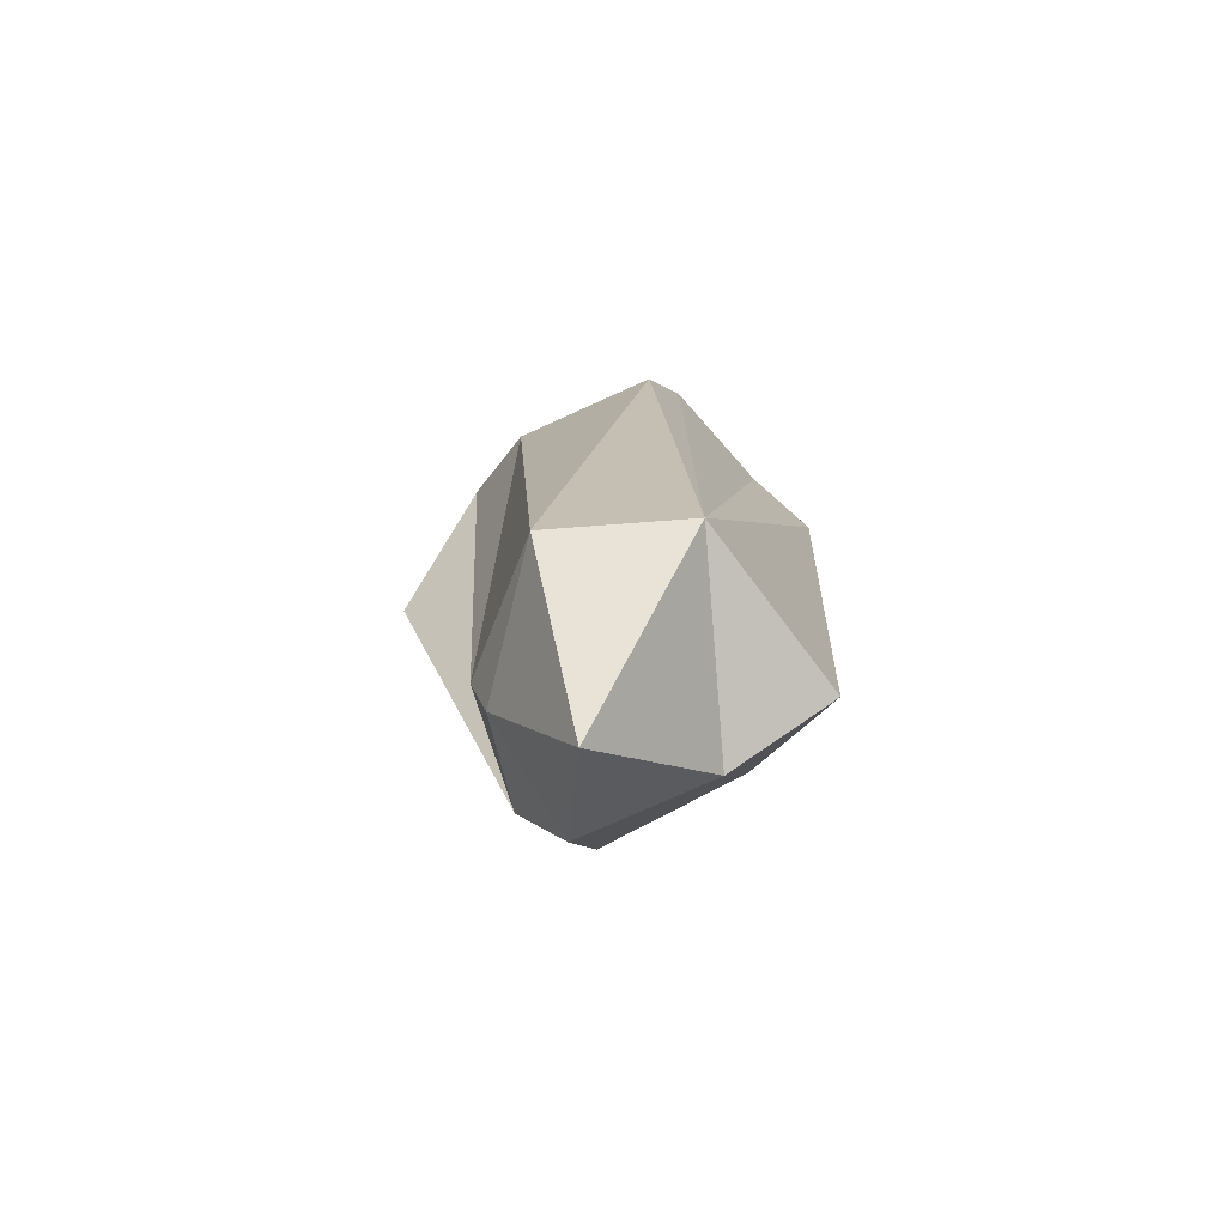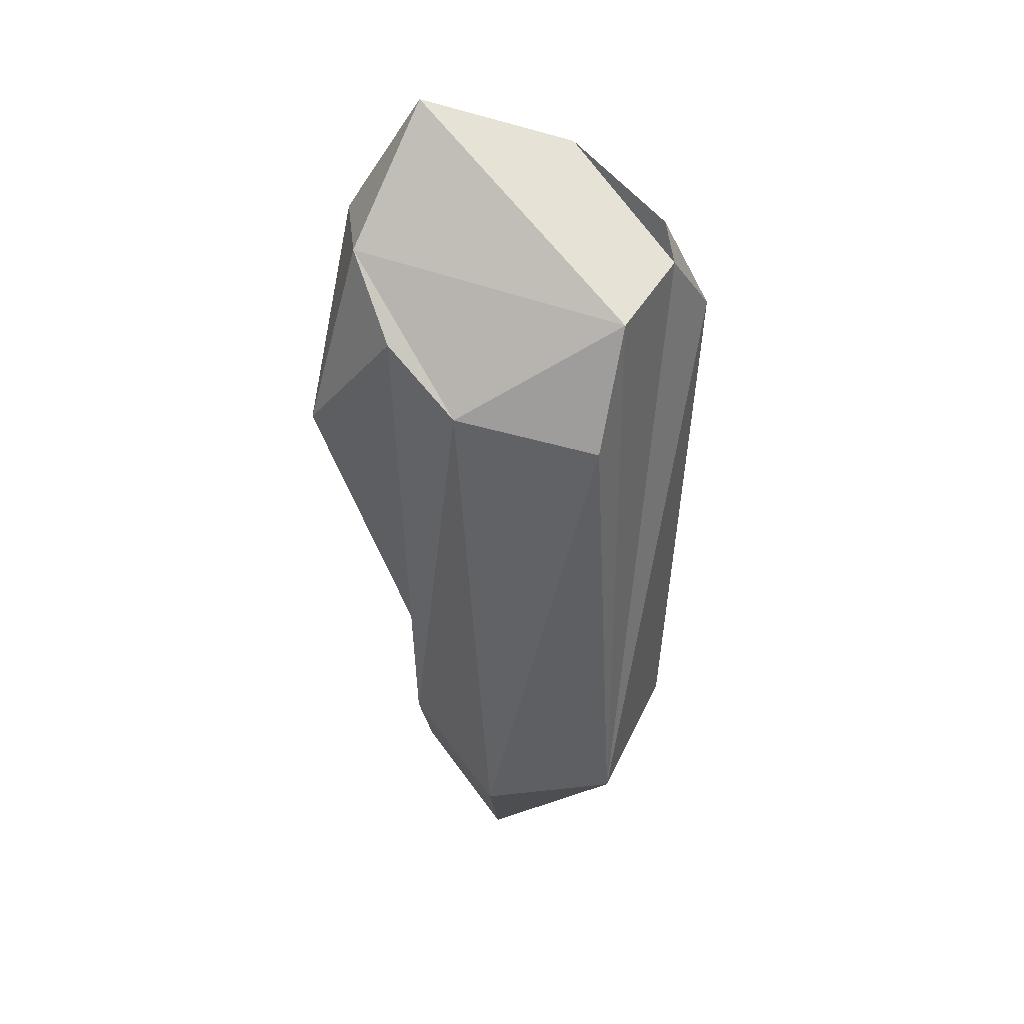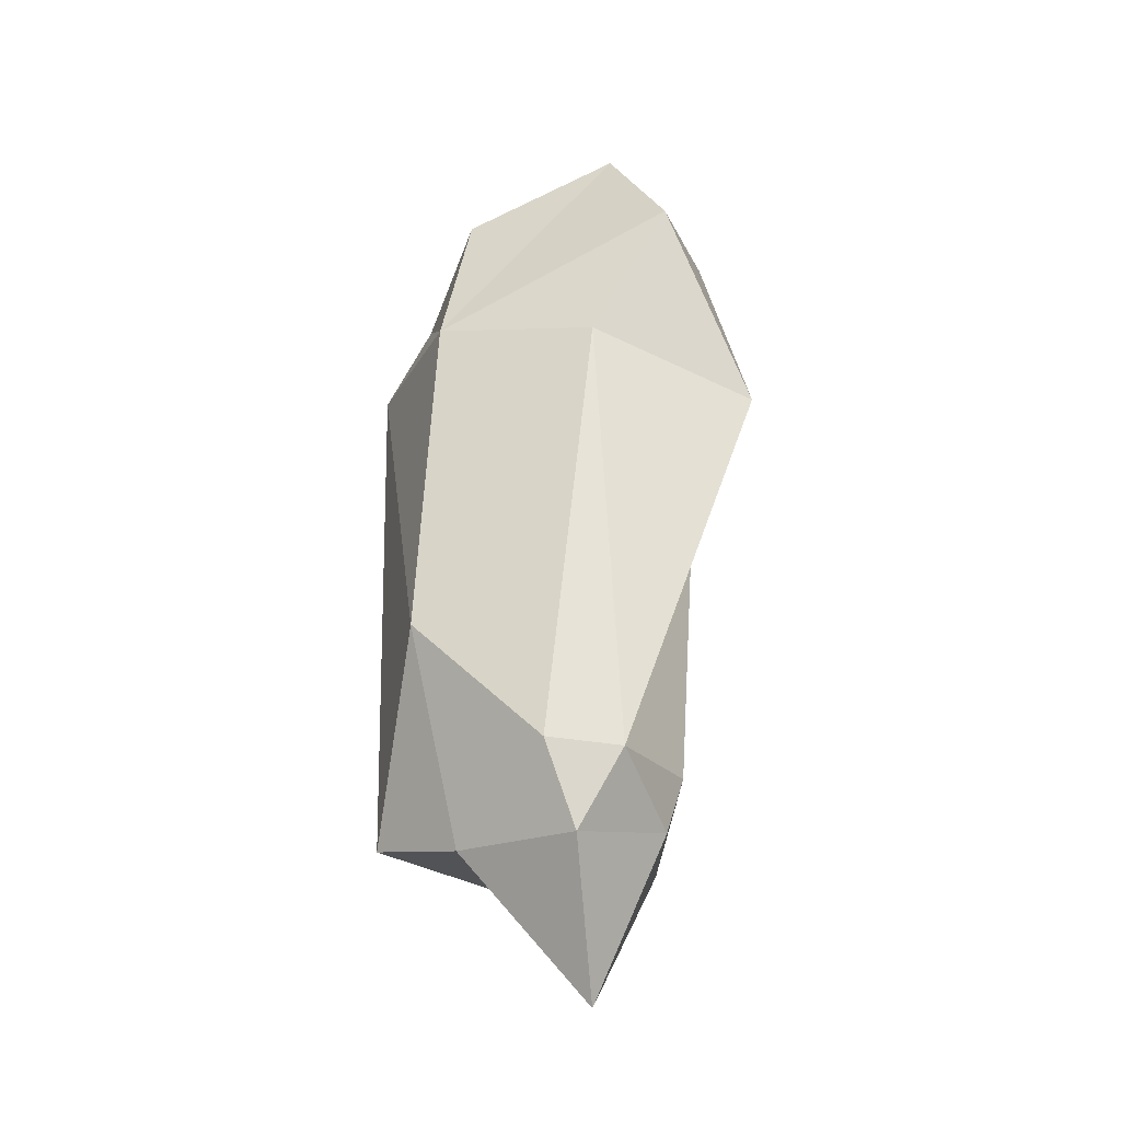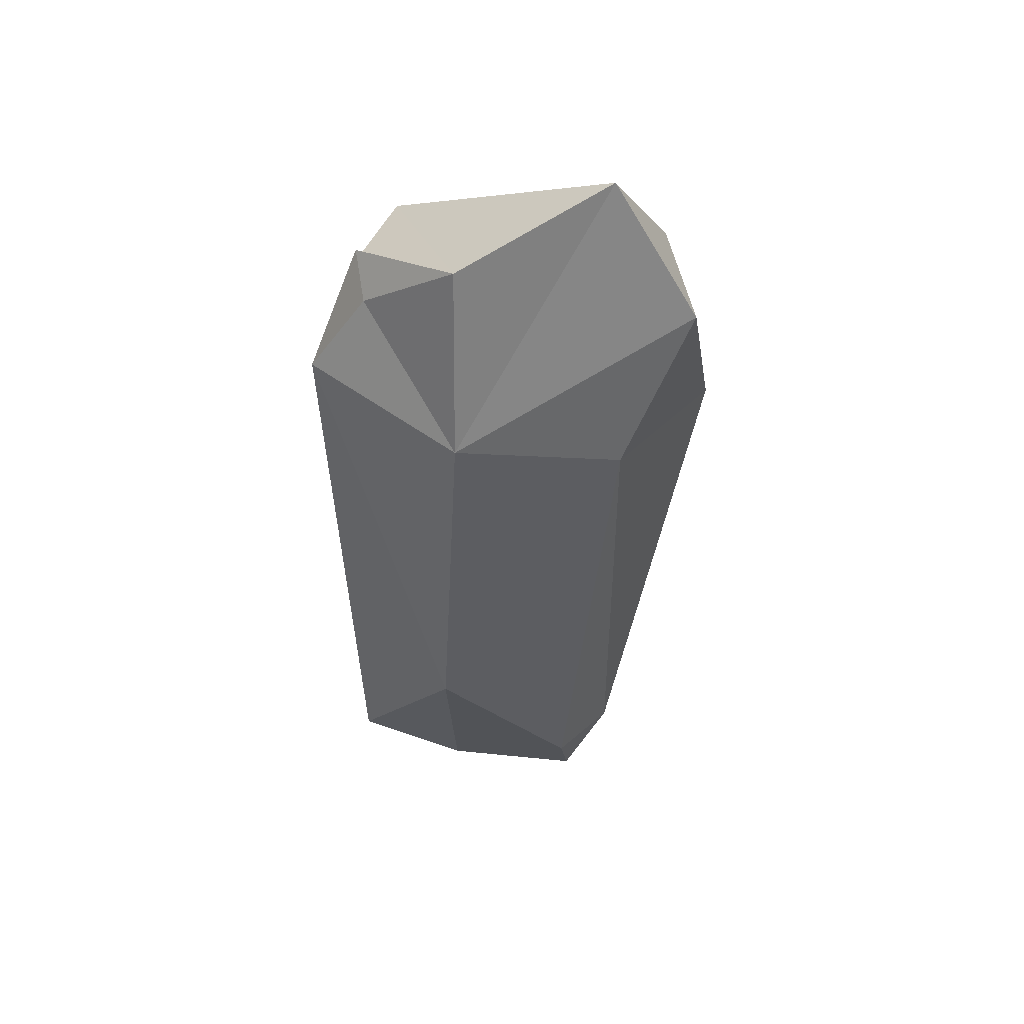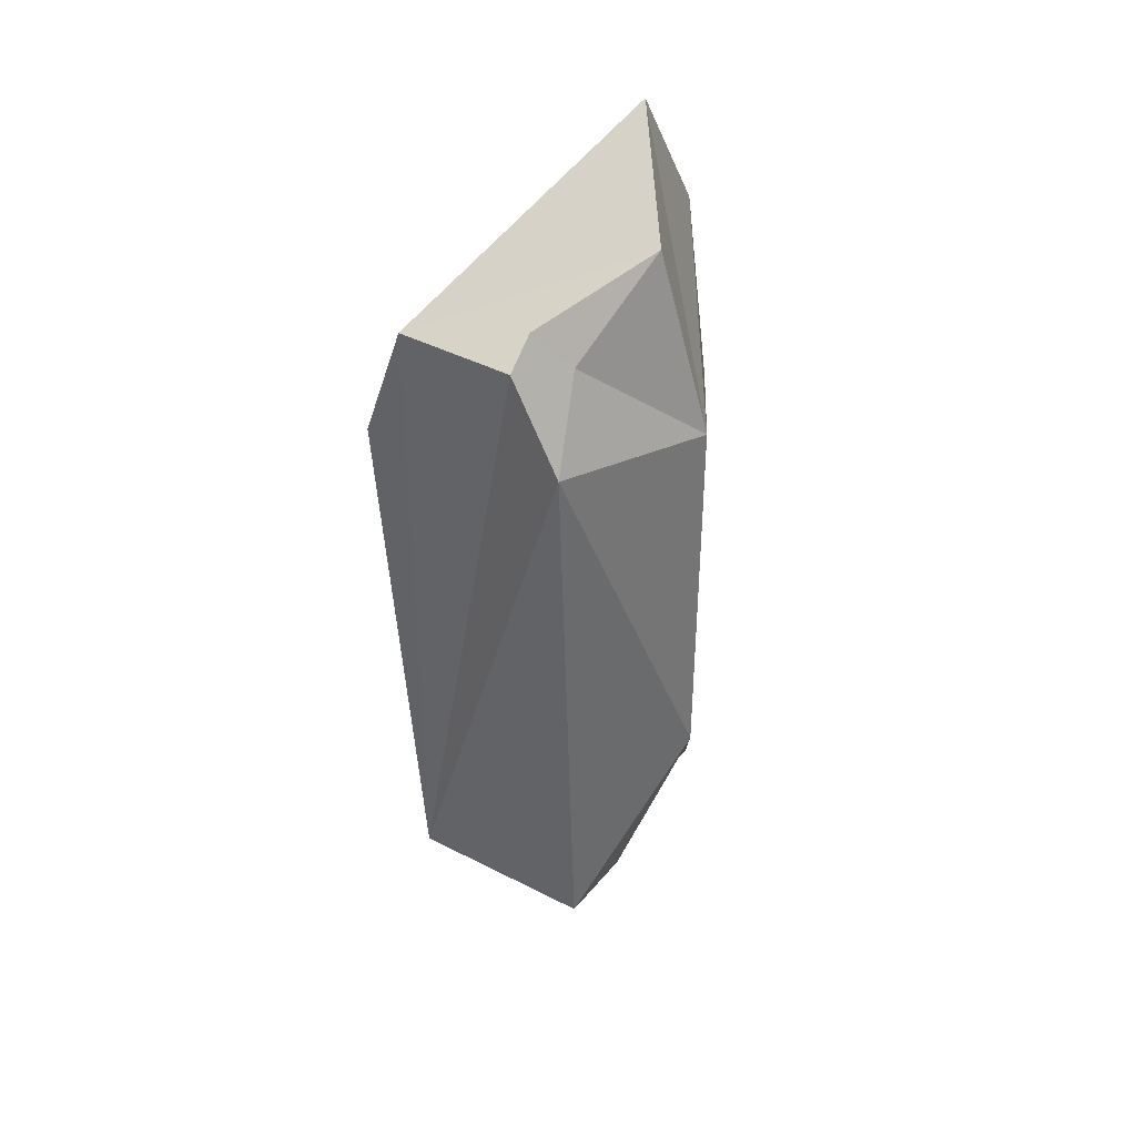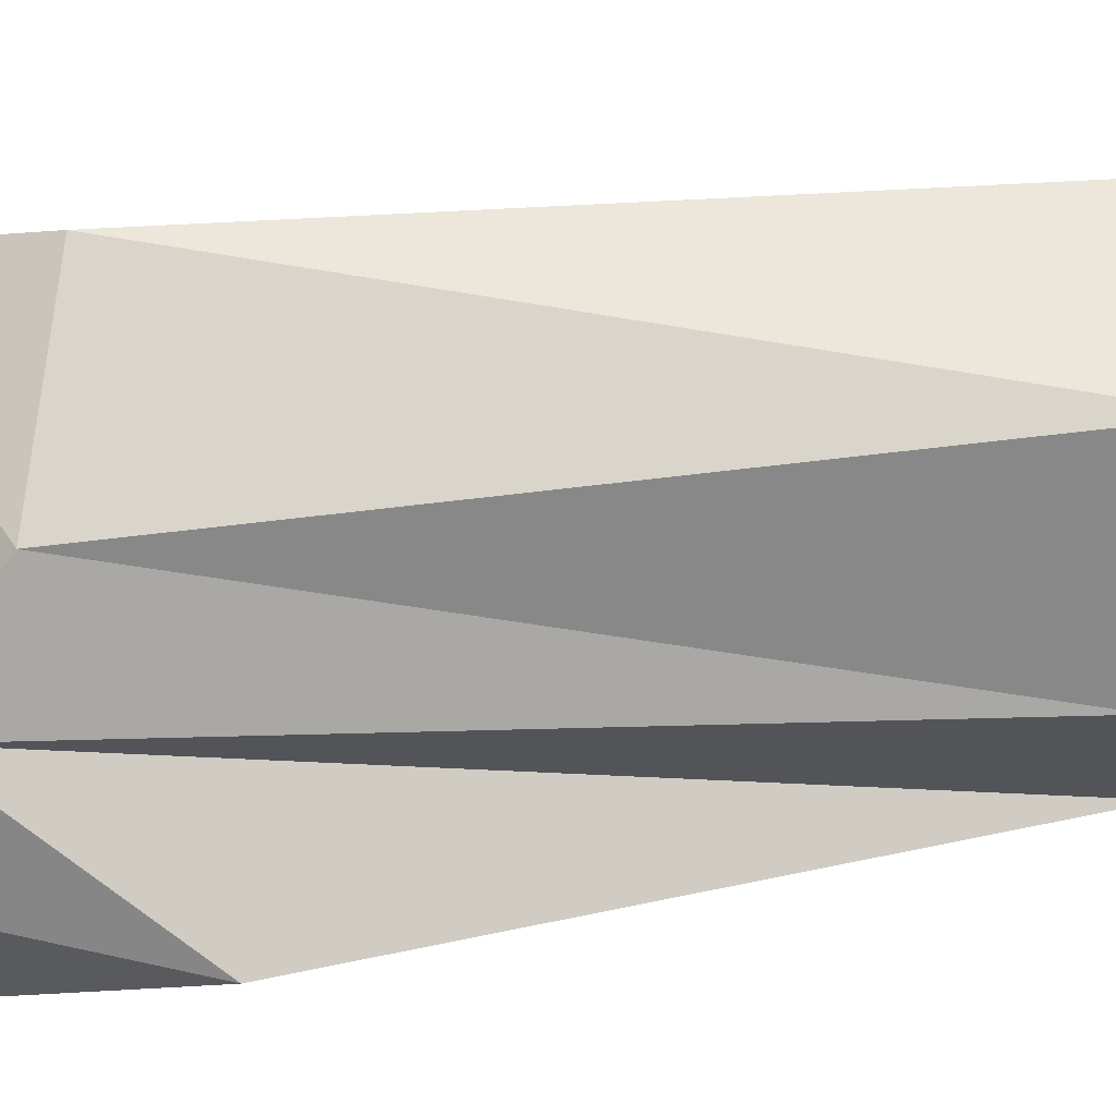
<metadata>
{"format":"obj","ext":"obj","renderer":"f3d","projection":"perspective","resolution":1024,"background":"white","views":[{"elev":-75.5,"azim":-119.7,"up":"+Y"},{"elev":38.1,"azim":-135.0,"up":"+Y"},{"elev":-33.9,"azim":72.7,"up":"+Y"},{"elev":45.0,"azim":39.8,"up":"+Y"},{"elev":38.4,"azim":-34.7,"up":"+Y"},{"elev":-71.7,"azim":-87.1,"up":"+Z"}]}
</metadata>
<code>
v  -0.2173 0.5589 0.169
v  -0.2848 0.5527 -0.0278
v  -0.2864 -0.5049 -0.0236
v  -0.307 0.3464 -0.1048
v  -0.1548 -0.4944 -0.2148
v  -0.1068 0.3855 -0.2429
v  0.0866 -0.438 -0.1769
v  0.0335 0.4742 -0.2577
v  0.2267 0.2452 -0.2767
v  0.2121 -0.4656 -0.036
v  -0.1868 0.622 0.1753
v  -0.208 0.4312 0.2767
v  -0.1369 0.5654 0.215
v  0.0641 -0.2185 0.2709
v  -0.1656 -0.5117 0.2582
v  -0.0068 -0.5694 0.1665
v  0.0821 -0.535 -0.1481
v  0.1686 -0.5972 0.0275
v  -0.0111 -0.7966 -0.0539
v  0.2022 -0.4649 0.0896
v  0.258 0.3075 0.0233
v  0.085 0.3823 0.2484
v  0.307 0.5665 -0.0977
v  0.1525 0.5918 -0.2208
v  0.1722 0.7966 -0.0439
v  0.0351 0.688 0.1848
g mini5
f 1 2 3
f 2 4 3
f 3 4 5
f 4 6 5
f 5 6 7
f 6 8 7
f 9 10 8
f 7 8 10
f 11 1 12
f 12 13 11
f 14 15 16
f 17 7 10
f 18 19 17
f 15 3 16
f 17 19 5
f 16 3 19
f 3 5 19
f 7 17 5
f 18 10 20
f 10 21 20
f 21 22 20
f 22 14 20
f 16 19 18
f 18 17 10
f 10 9 21
f 21 9 23
f 9 24 23
f 18 20 14
f 14 16 18
f 23 24 25
f 4 2 6
f 8 6 24
f 11 26 1
f 1 26 2
f 6 2 24
f 24 2 25
f 25 2 26
f 14 12 15
f 1 3 12
f 3 15 12
f 13 22 26
f 26 22 25
f 25 22 23
f 22 21 23
f 13 26 11
f 13 12 22
f 12 14 22
f 9 8 24

</code>
